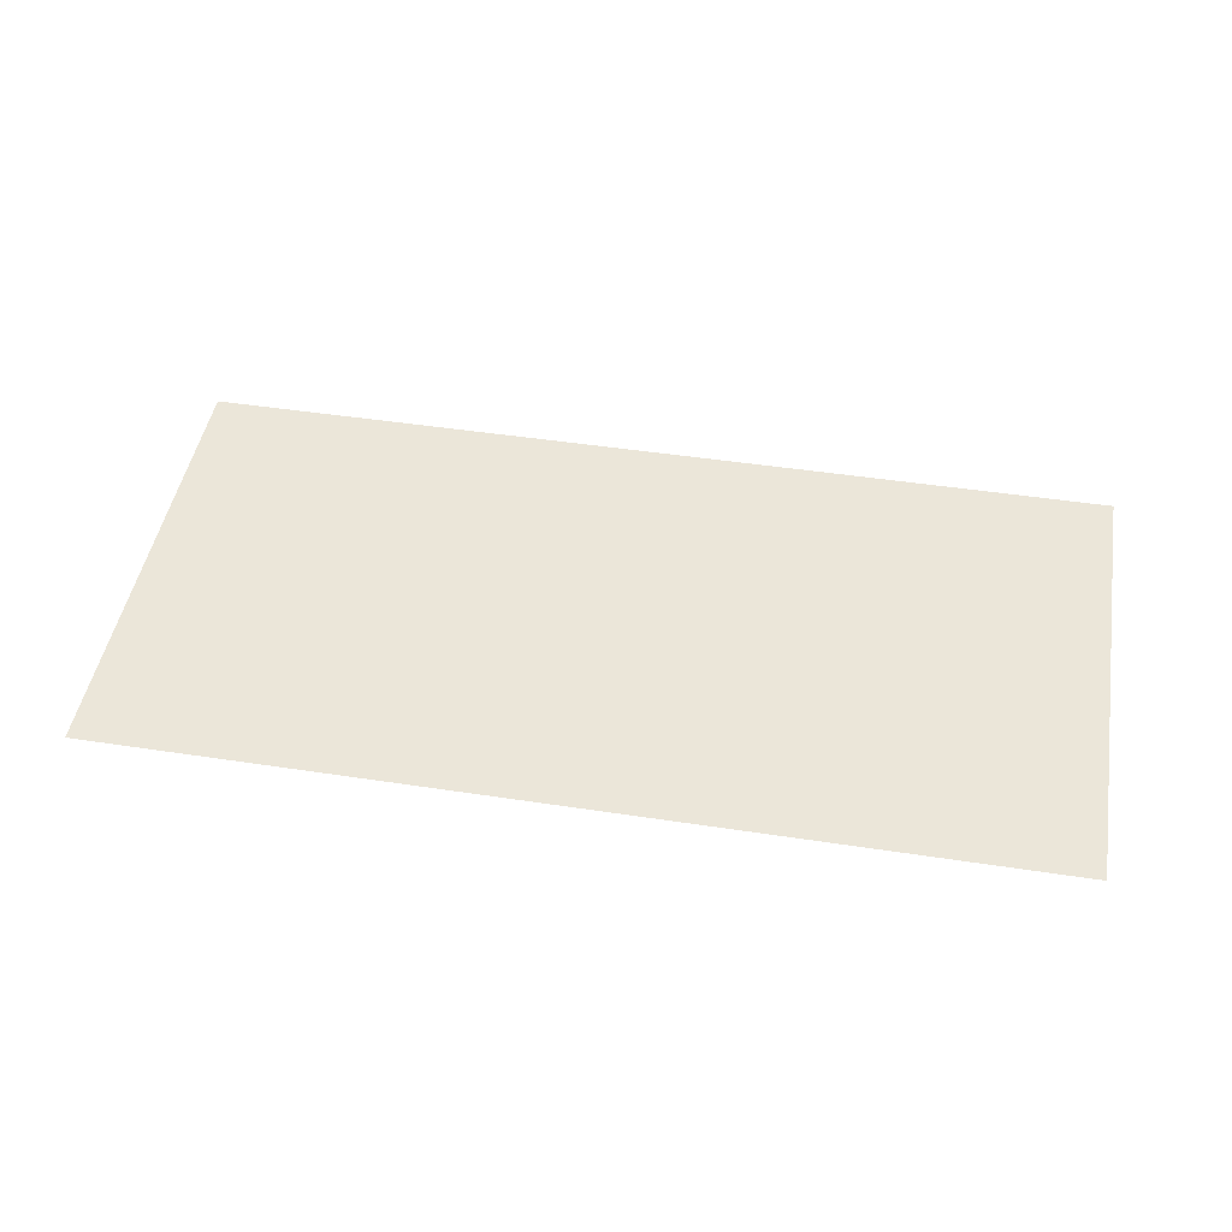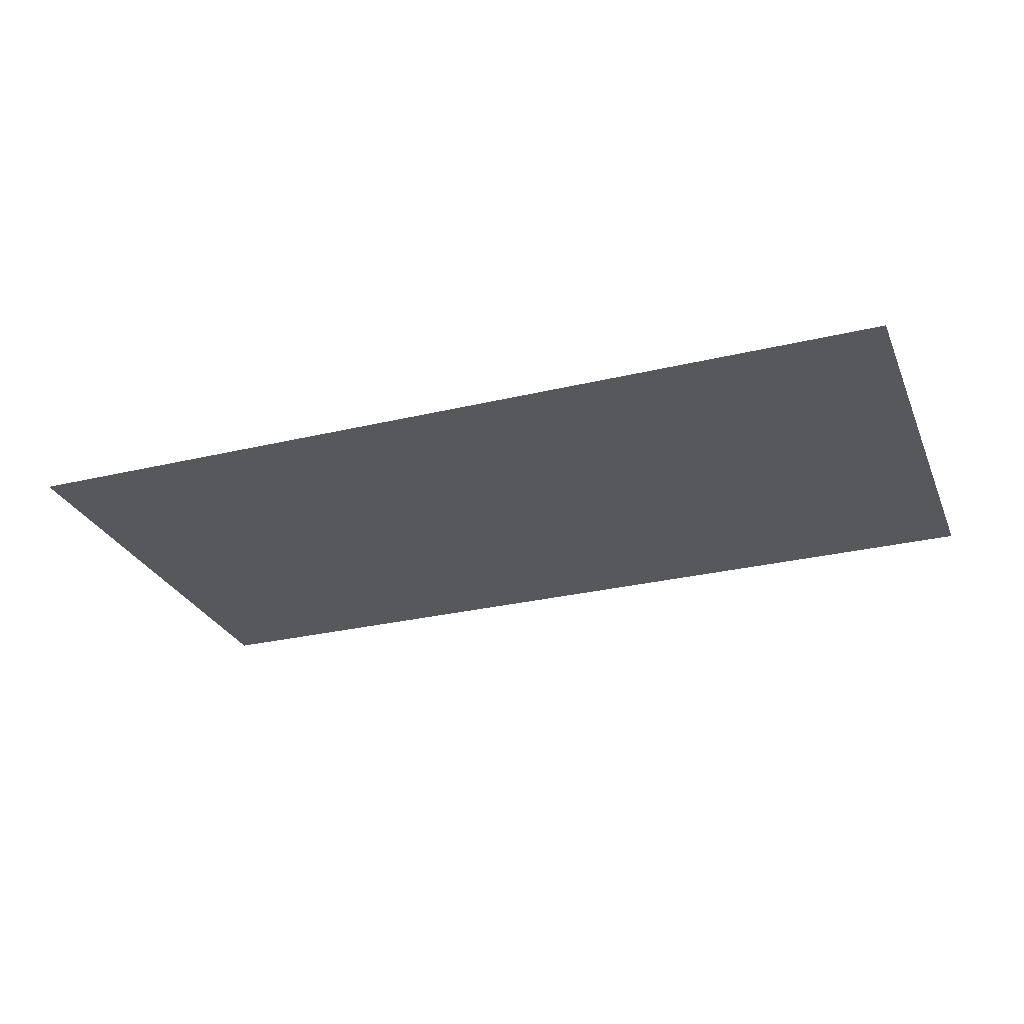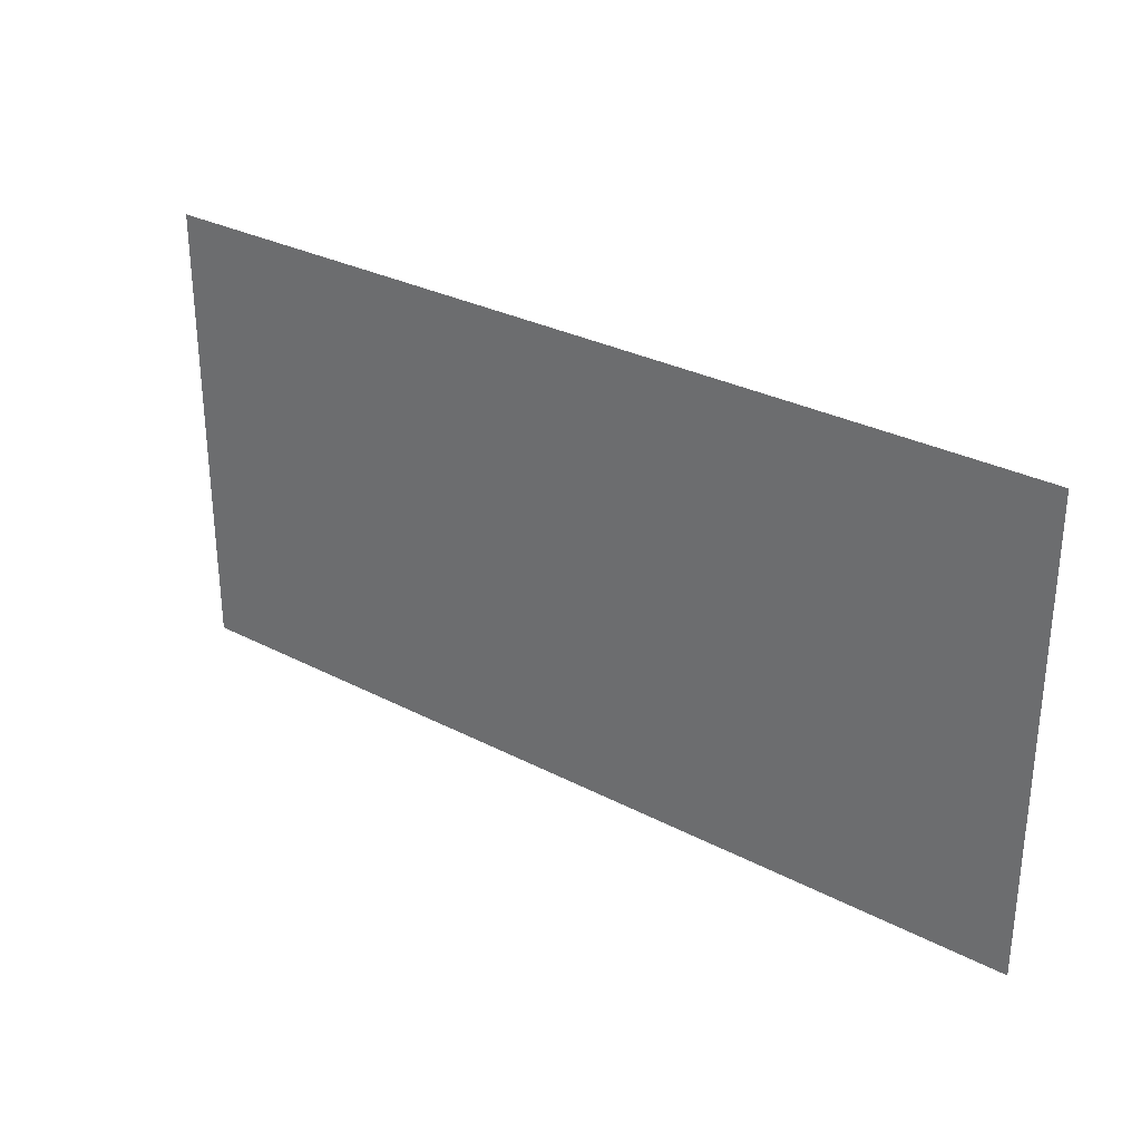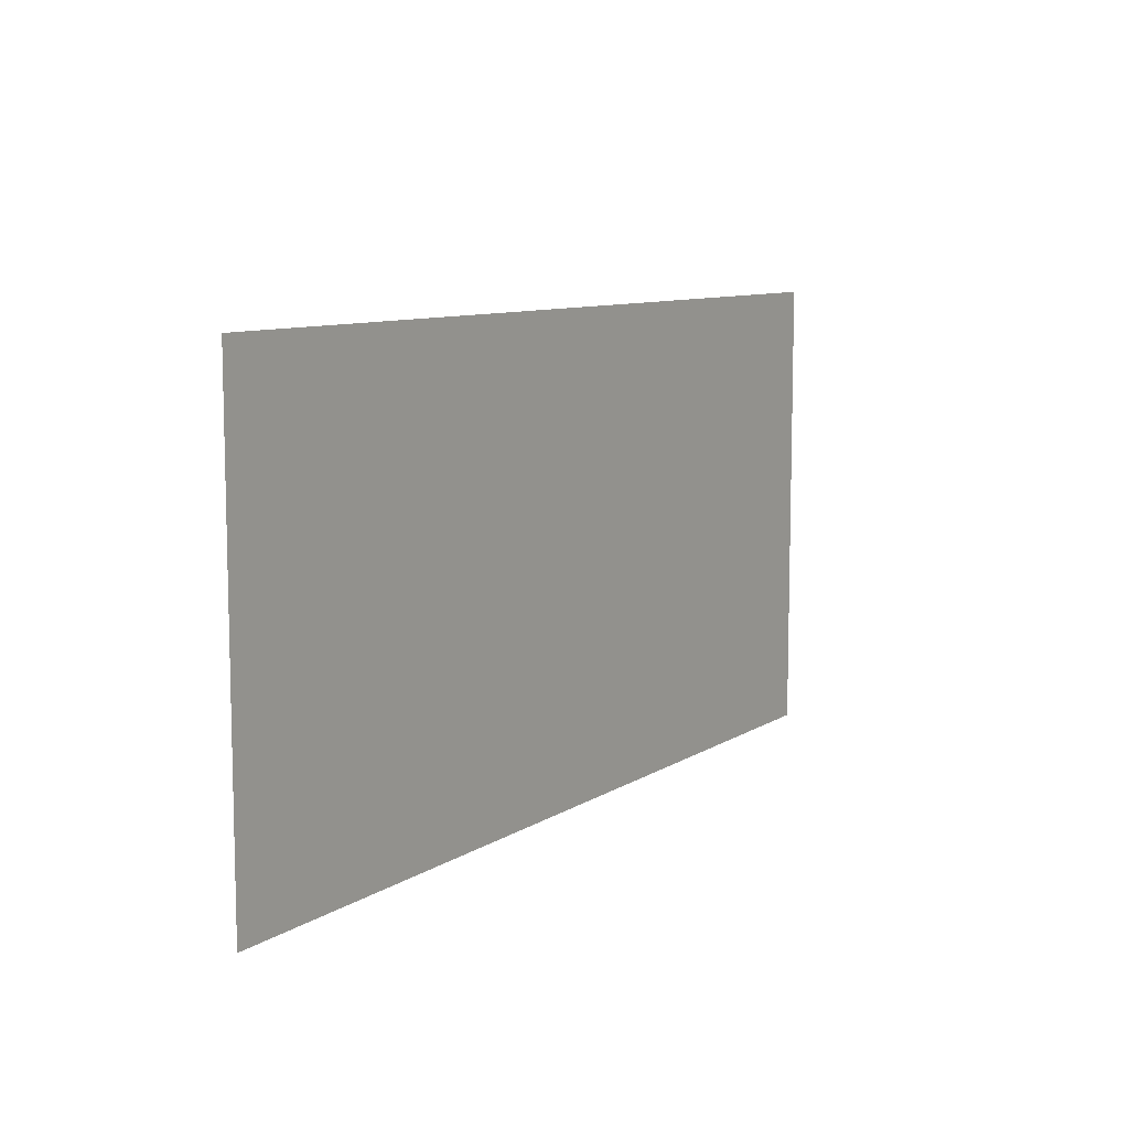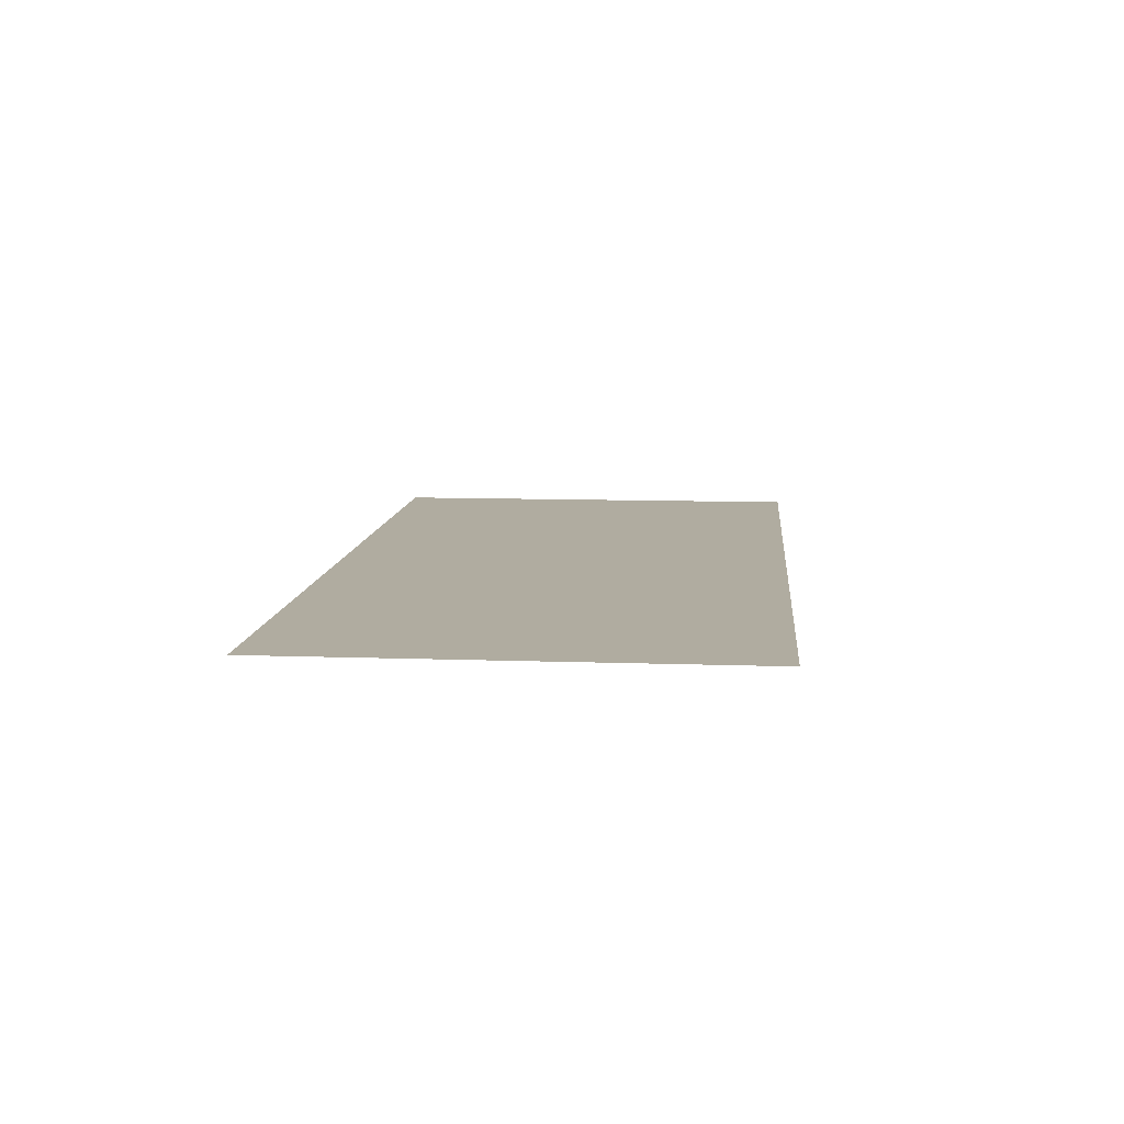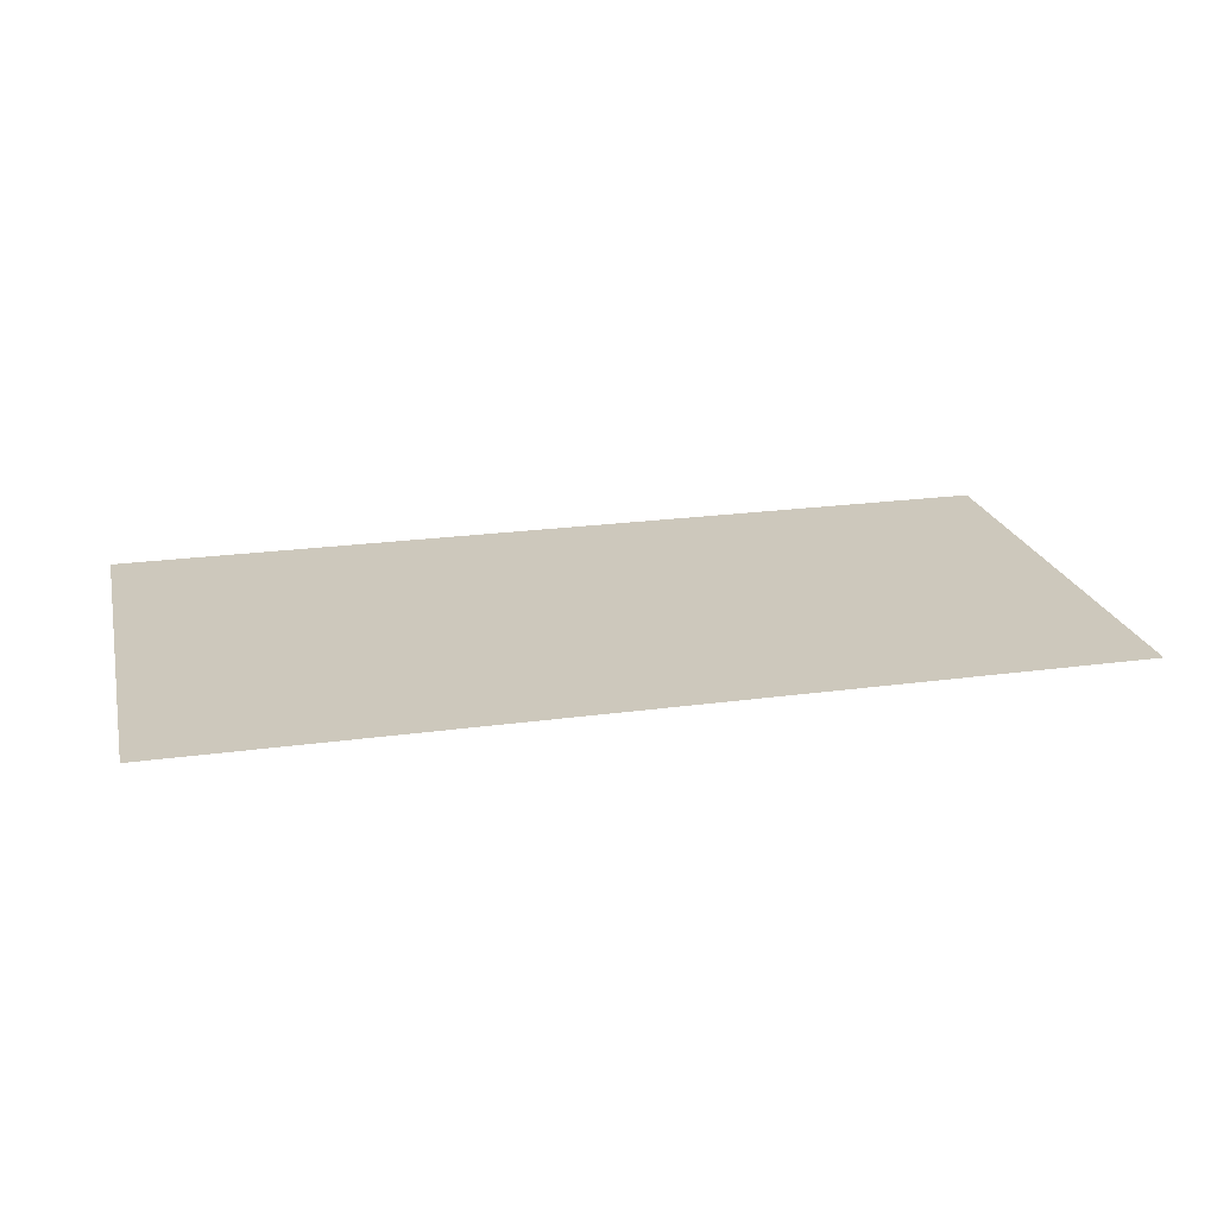
<metadata>
{"format":"obj","ext":"obj","renderer":"f3d","projection":"perspective","resolution":1024,"background":"white","views":[{"elev":47.1,"azim":9.8,"up":"+Z"},{"elev":-28.2,"azim":-160.0,"up":"+Z"},{"elev":29.9,"azim":37.4,"up":"+Y"},{"elev":9.2,"azim":122.0,"up":"+Y"},{"elev":9.9,"azim":95.2,"up":"+Z"},{"elev":22.2,"azim":166.6,"up":"+Z"}]}
</metadata>
<code>
o Plane
v -2 -1 0.49
v 2 -1 0.49
v -2 1 0.49
v 2 1 0.49
f 1 2 4 3

</code>
